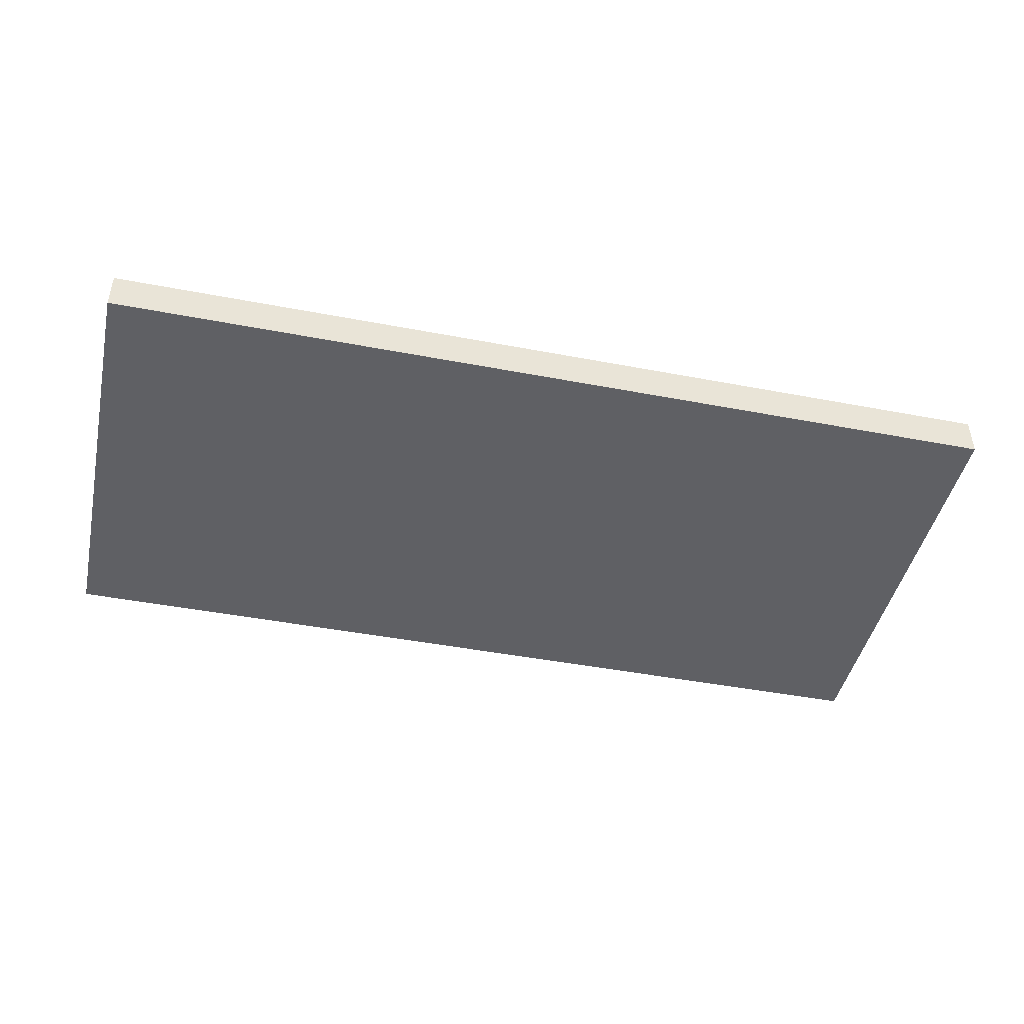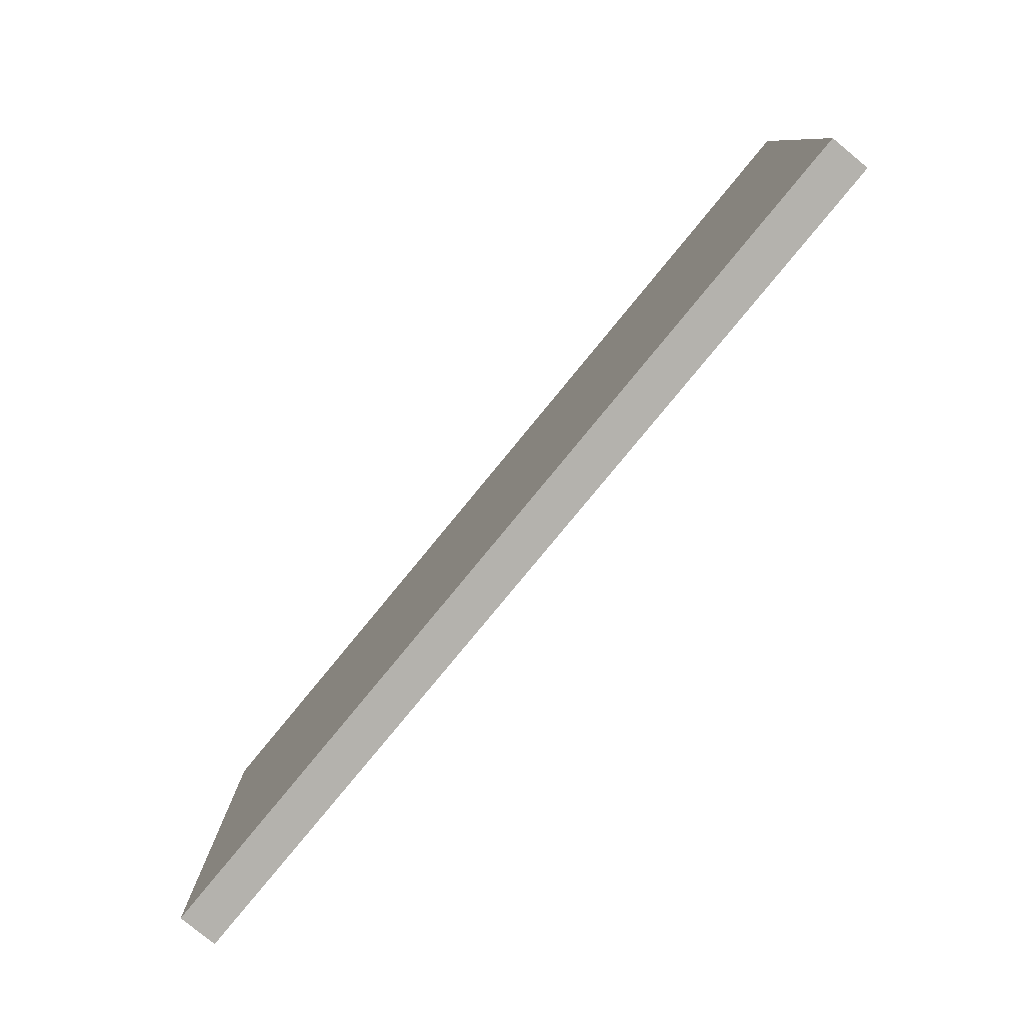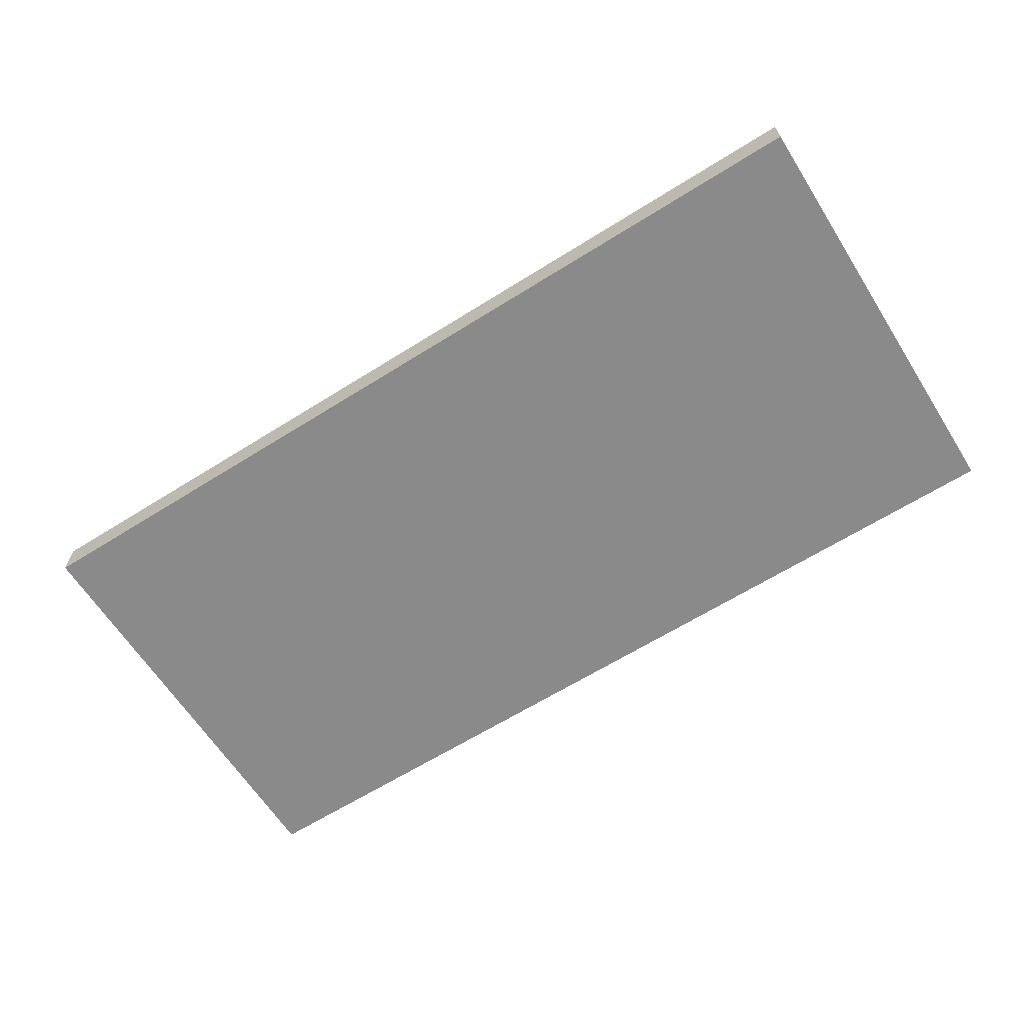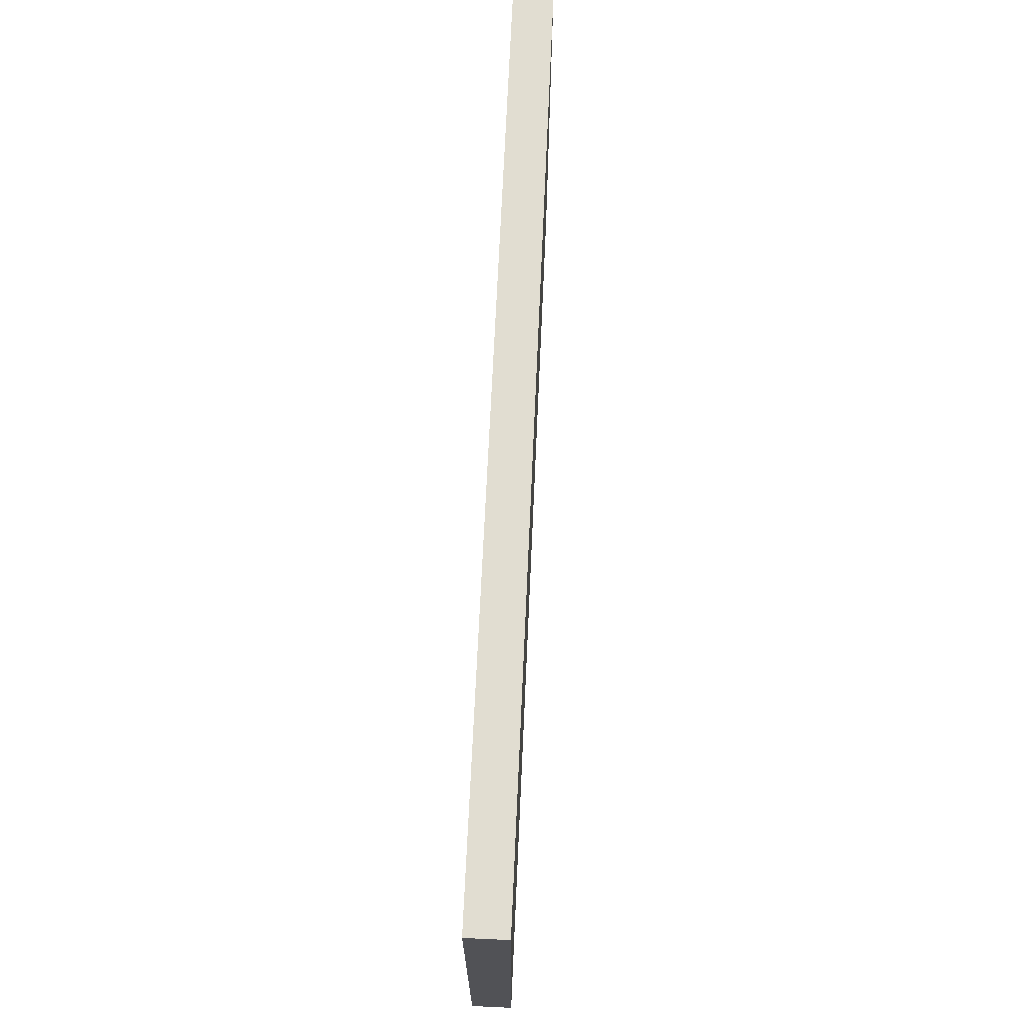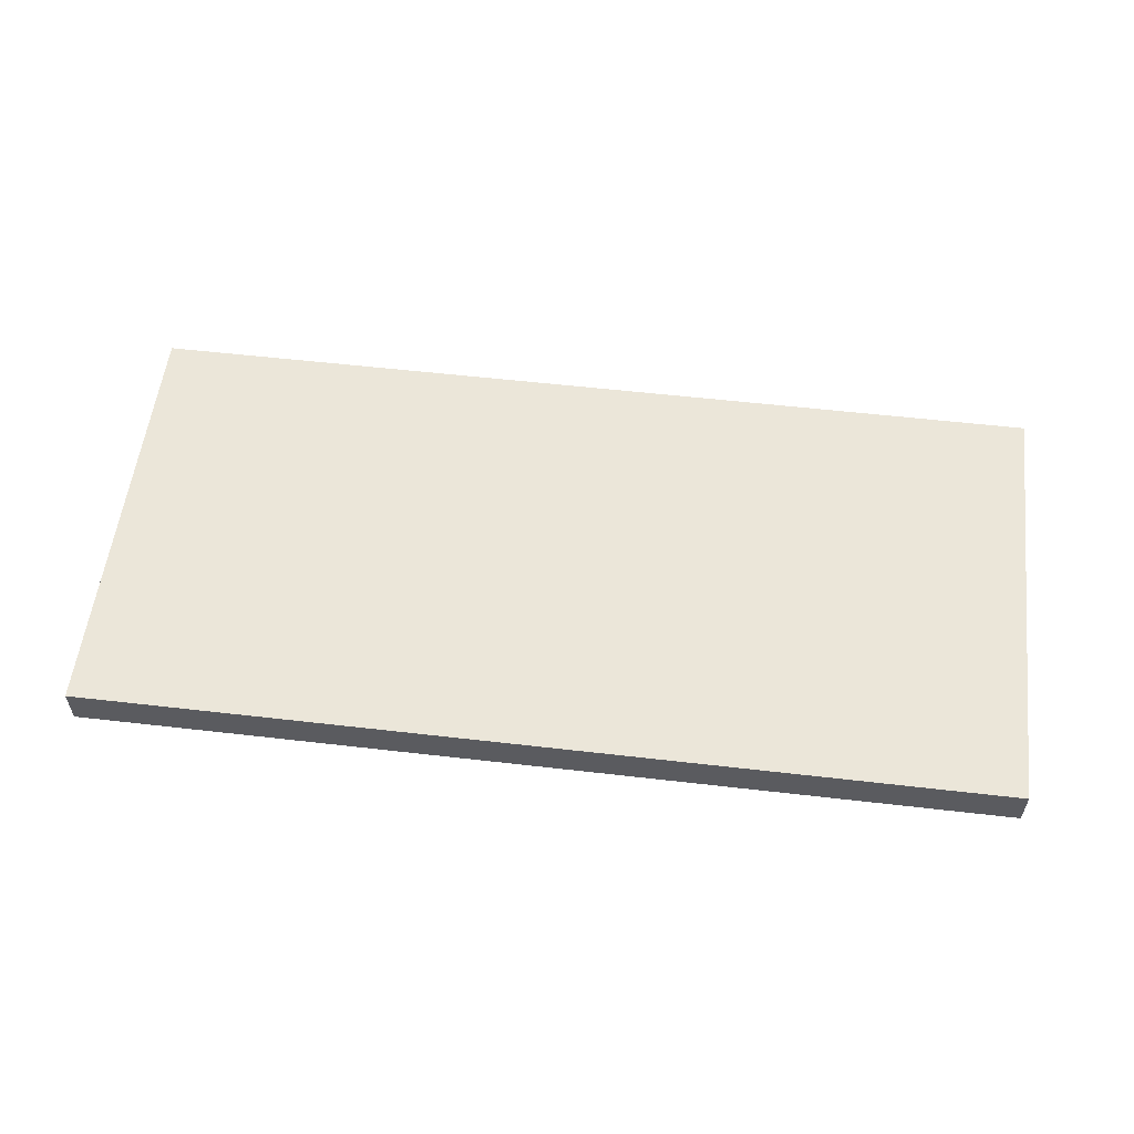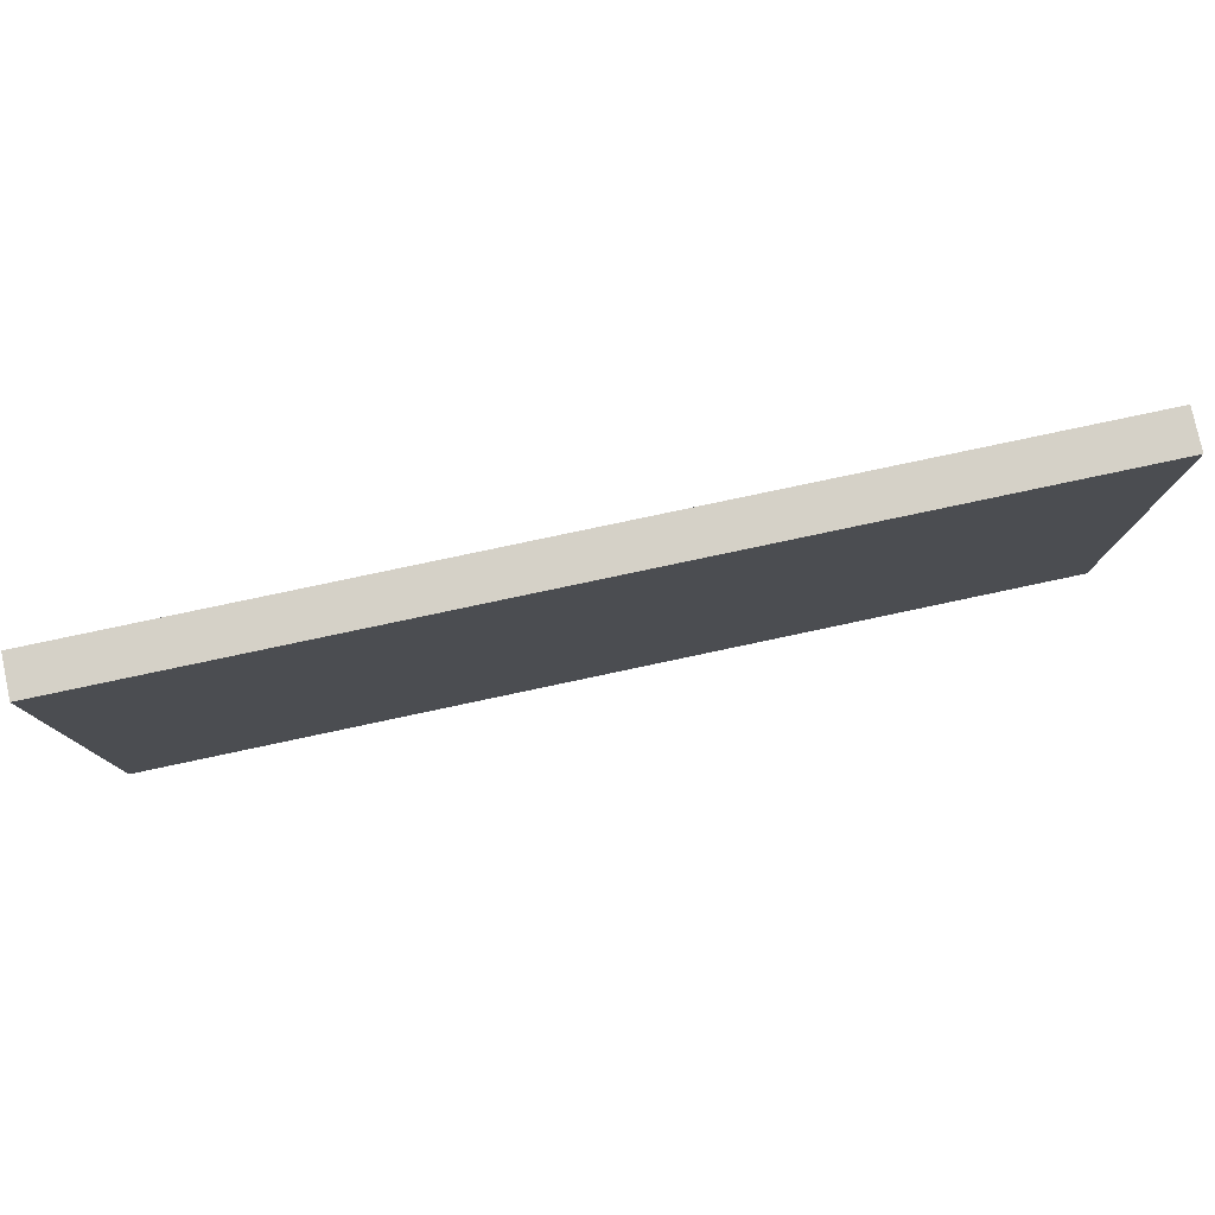
<metadata>
{"format":"obj","ext":"obj","renderer":"f3d","projection":"perspective","resolution":1024,"background":"white","views":[{"elev":-44.9,"azim":-12.5,"up":"+Z"},{"elev":-79.6,"azim":-129.4,"up":"+Y"},{"elev":-63.6,"azim":32.4,"up":"+Z"},{"elev":68.8,"azim":92.6,"up":"+Y"},{"elev":56.1,"azim":6.9,"up":"+Z"},{"elev":78.9,"azim":168.0,"up":"+Y"}]}
</metadata>
<code>
o
v -1.1 2.2 -1.9
v -1.1 2.2 -2
v -1.1 3.3 -1.9
v -1.1 3.3 -2
v 1.2 2.2 -1.9
v 1.2 2.2 -2
v 1.2 3.3 -1.9
v 1.2 3.3 -2
v -1.1 2.2 -1.9
v -1.1 3.3 -1.9
v -0.9 2.5 -1.9
v -0.9 2.8 -1.9
v -0.9 2.9 -1.9
v -0.9 3 -1.9
v -0.8 2.8 -1.9
v -0.8 2.9 -1.9
v -0.6 2.8 -1.9
v -0.6 2.9 -1.9
v -0.5 2.5 -1.9
v -0.5 2.8 -1.9
v -0.5 2.9 -1.9
v -0.5 3 -1.9
v -0.4 2.3 -1.9
v -0.4 3.2 -1.9
v -0.3 2.3 -1.9
v -0.3 3.2 -1.9
v -0.1 2.5 -1.9
v -0.1 3 -1.9
v 0 2.6 -1.9
v 0 3 -1.9
v 0.2 2.5 -1.9
v 0.2 2.6 -1.9
v 0.3 2.5 -1.9
v 0.3 3 -1.9
v 0.4 2.5 -1.9
v 0.4 2.7 -1.9
v 0.4 2.8 -1.9
v 0.4 2.9 -1.9
v 0.5 2.5 -1.9
v 0.5 2.7 -1.9
v 0.5 2.8 -1.9
v 0.5 2.9 -1.9
v 0.6 2.5 -1.9
v 0.6 3 -1.9
v 0.7 2.5 -1.9
v 0.7 3 -1.9
v 0.8 2.6 -1.9
v 0.8 2.7 -1.9
v 0.8 2.8 -1.9
v 0.8 2.9 -1.9
v 0.9 2.6 -1.9
v 0.9 2.7 -1.9
v 0.9 2.8 -1.9
v 0.9 2.9 -1.9
v 1 2.5 -1.9
v 1 2.7 -1.9
v 1 2.8 -1.9
v 1 3 -1.9
v 1.2 2.2 -1.9
v 1.2 3.3 -1.9
v -1.1 2.2 -2
v -1.1 3.3 -2
v -0.9 2.5 -2
v -0.9 2.8 -2
v -0.9 2.9 -2
v -0.9 3 -2
v -0.8 2.8 -2
v -0.8 2.9 -2
v -0.6 2.8 -2
v -0.6 2.9 -2
v -0.5 2.5 -2
v -0.5 2.8 -2
v -0.5 2.9 -2
v -0.5 3 -2
v -0.4 2.3 -2
v -0.4 3.2 -2
v -0.3 2.3 -2
v -0.3 3.2 -2
v -0.1 2.5 -2
v -0.1 3 -2
v 0 2.6 -2
v 0 3 -2
v 0.2 2.5 -2
v 0.2 2.6 -2
v 0.3 2.5 -2
v 0.3 3 -2
v 0.4 2.5 -2
v 0.4 2.7 -2
v 0.4 2.8 -2
v 0.4 2.9 -2
v 0.5 2.5 -2
v 0.5 2.7 -2
v 0.5 2.8 -2
v 0.5 2.9 -2
v 0.6 2.5 -2
v 0.6 3 -2
v 0.7 2.5 -2
v 0.7 3 -2
v 0.8 2.6 -2
v 0.8 2.7 -2
v 0.8 2.8 -2
v 0.8 2.9 -2
v 0.9 2.6 -2
v 0.9 2.7 -2
v 0.9 2.8 -2
v 0.9 2.9 -2
v 1 2.5 -2
v 1 2.7 -2
v 1 2.8 -2
v 1 3 -2
v 1.2 2.2 -2
v 1.2 3.3 -2
v -1.1 2.2 -1.9
v 1.2 2.2 -1.9
v -1.1 2.2 -2
v 1.2 2.2 -2
v -1.1 3.3 -1.9
v 1.2 3.3 -1.9
v -1.1 3.3 -2
v 1.2 3.3 -2
f 3 2 1
f 4 2 3
f 5 6 7
f 7 6 8
f 11 10 9
f 12 10 11
f 13 10 12
f 14 10 13
f 15 12 11
f 15 13 12
f 16 14 13
f 16 13 15
f 17 15 11
f 17 16 15
f 18 14 16
f 18 16 17
f 19 11 9
f 19 17 11
f 20 18 17
f 20 17 19
f 21 14 18
f 21 18 20
f 22 10 14
f 22 14 21
f 23 20 19
f 23 21 20
f 23 22 21
f 23 19 9
f 24 10 22
f 24 22 23
f 25 23 9
f 25 24 23
f 26 10 24
f 26 24 25
f 27 26 25
f 28 26 27
f 29 28 27
f 30 26 28
f 30 28 29
f 31 27 25
f 31 29 27
f 32 30 29
f 32 29 31
f 33 31 25
f 33 32 31
f 34 26 30
f 34 32 33
f 34 30 32
f 35 33 25
f 35 34 33
f 36 34 35
f 37 34 36
f 38 34 37
f 39 35 25
f 39 36 35
f 40 37 36
f 40 36 39
f 41 38 37
f 41 37 40
f 42 34 38
f 42 38 41
f 43 41 40
f 43 40 39
f 43 42 41
f 43 39 25
f 44 26 34
f 44 42 43
f 44 34 42
f 45 43 25
f 45 44 43
f 46 26 44
f 46 44 45
f 47 46 45
f 48 46 47
f 49 46 48
f 50 46 49
f 51 47 45
f 51 48 47
f 52 49 48
f 52 48 51
f 53 50 49
f 53 49 52
f 54 46 50
f 54 50 53
f 55 45 25
f 55 52 51
f 55 51 45
f 56 53 52
f 56 52 55
f 57 54 53
f 57 53 56
f 58 46 54
f 58 54 57
f 58 26 46
f 59 25 9
f 59 57 56
f 59 58 57
f 59 55 25
f 59 56 55
f 60 26 58
f 60 58 59
f 60 10 26
f 61 62 63
f 63 62 64
f 64 62 65
f 65 62 66
f 63 64 67
f 64 65 67
f 65 66 68
f 67 65 68
f 63 67 69
f 67 68 69
f 68 66 70
f 69 68 70
f 61 63 71
f 63 69 71
f 69 70 72
f 71 69 72
f 70 66 73
f 72 70 73
f 66 62 74
f 73 66 74
f 71 72 75
f 72 73 75
f 73 74 75
f 61 71 75
f 74 62 76
f 75 74 76
f 61 75 77
f 75 76 77
f 76 62 78
f 77 76 78
f 77 78 79
f 79 78 80
f 79 80 81
f 80 78 82
f 81 80 82
f 77 79 83
f 79 81 83
f 81 82 84
f 83 81 84
f 77 83 85
f 83 84 85
f 82 78 86
f 85 84 86
f 84 82 86
f 77 85 87
f 85 86 87
f 87 86 88
f 88 86 89
f 89 86 90
f 77 87 91
f 87 88 91
f 88 89 92
f 91 88 92
f 89 90 93
f 92 89 93
f 90 86 94
f 93 90 94
f 92 93 95
f 91 92 95
f 93 94 95
f 77 91 95
f 86 78 96
f 95 94 96
f 94 86 96
f 77 95 97
f 95 96 97
f 96 78 98
f 97 96 98
f 97 98 99
f 99 98 100
f 100 98 101
f 101 98 102
f 97 99 103
f 99 100 103
f 100 101 104
f 103 100 104
f 101 102 105
f 104 101 105
f 102 98 106
f 105 102 106
f 77 97 107
f 103 104 107
f 97 103 107
f 104 105 108
f 107 104 108
f 105 106 109
f 108 105 109
f 106 98 110
f 109 106 110
f 98 78 110
f 61 77 111
f 108 109 111
f 109 110 111
f 77 107 111
f 107 108 111
f 110 78 112
f 111 110 112
f 78 62 112
f 115 114 113
f 116 114 115
f 117 118 119
f 119 118 120

</code>
